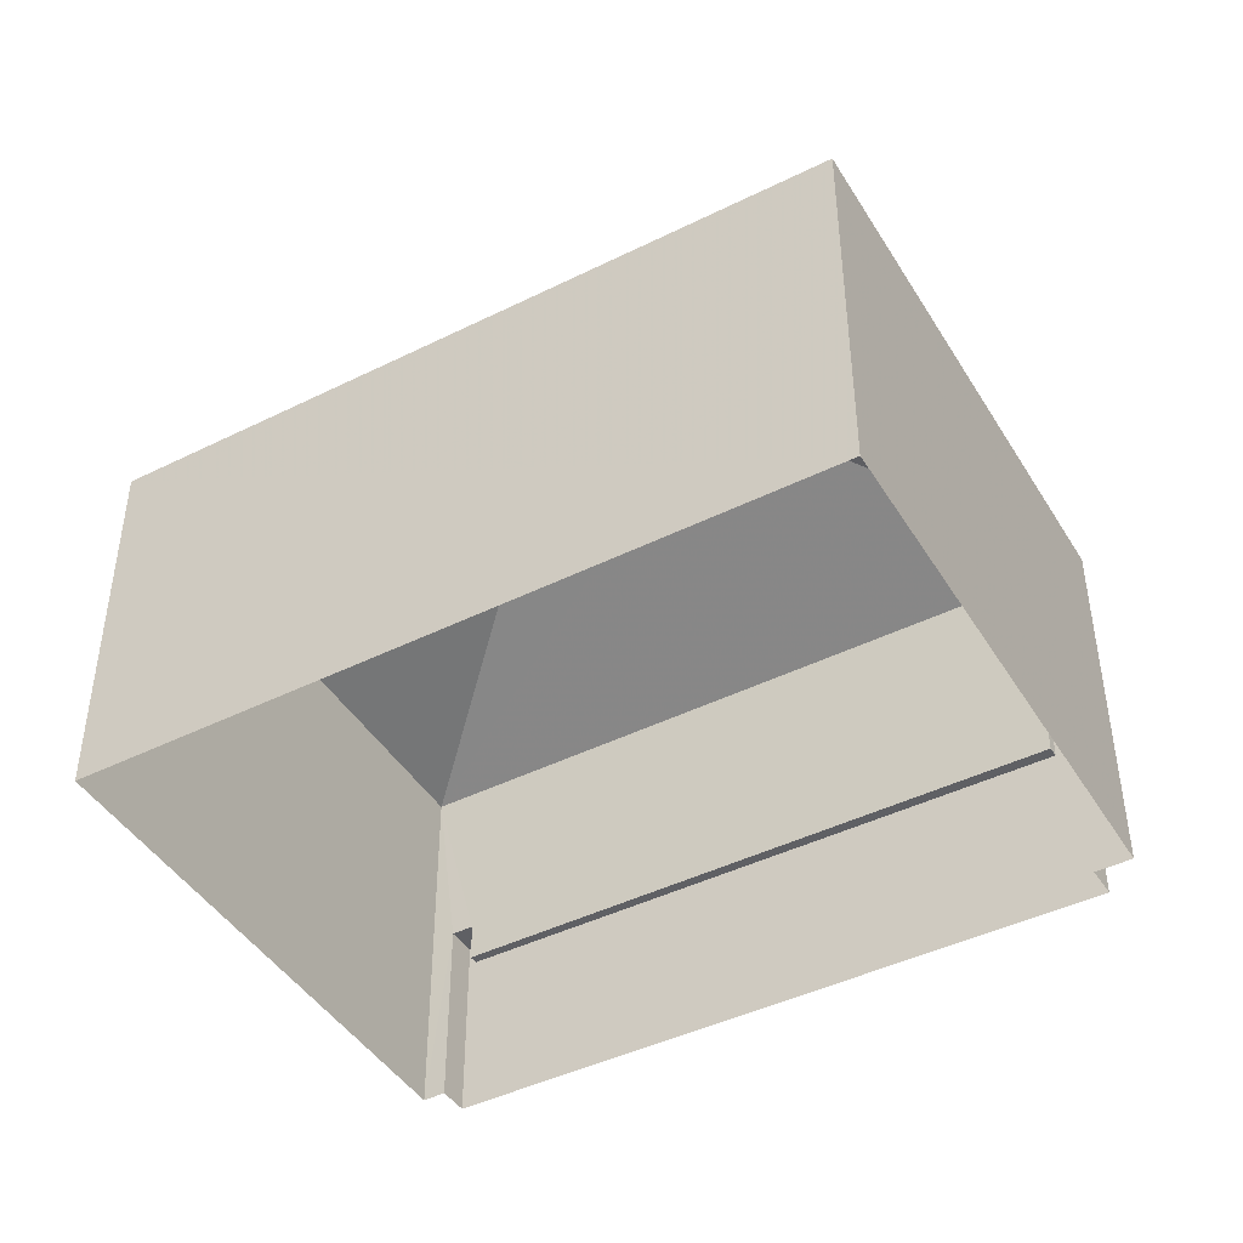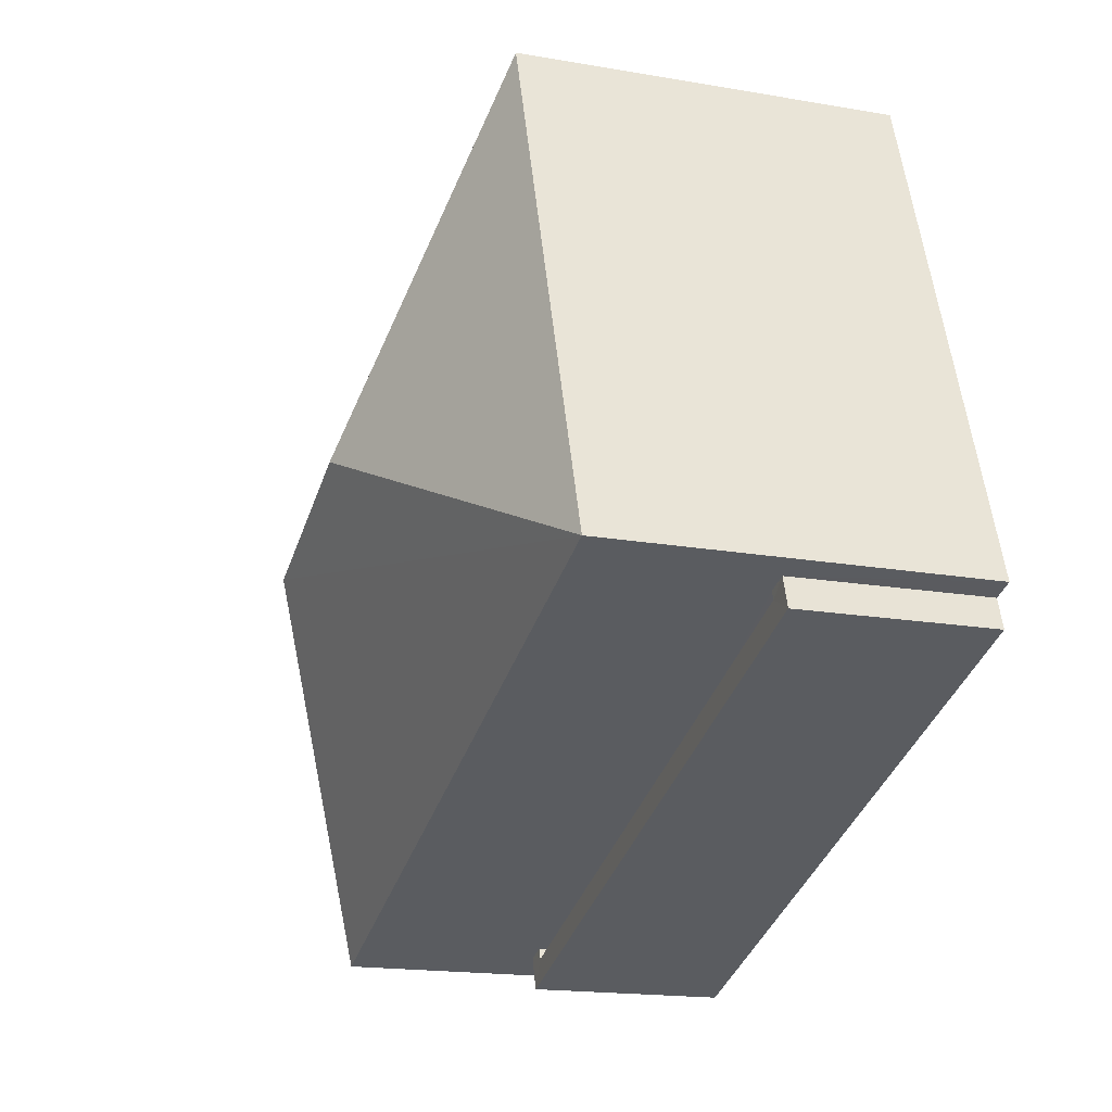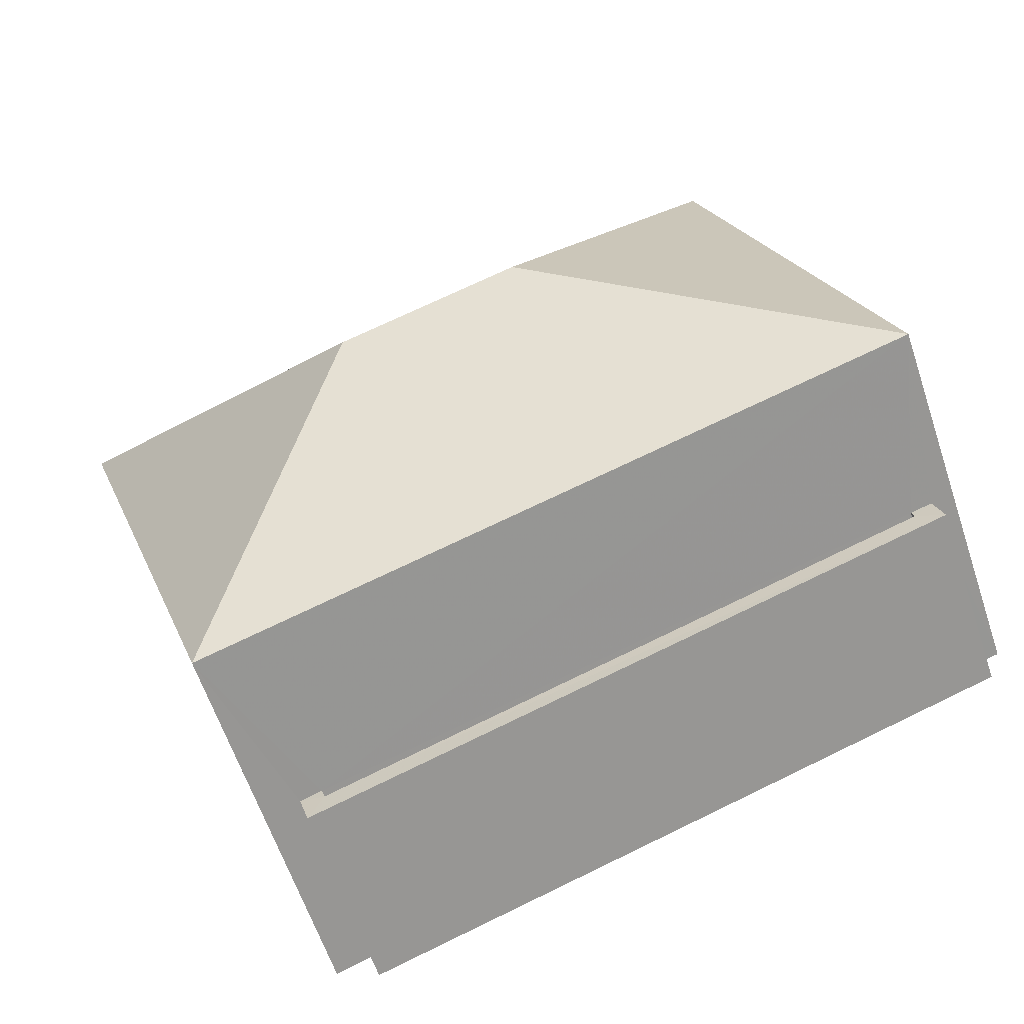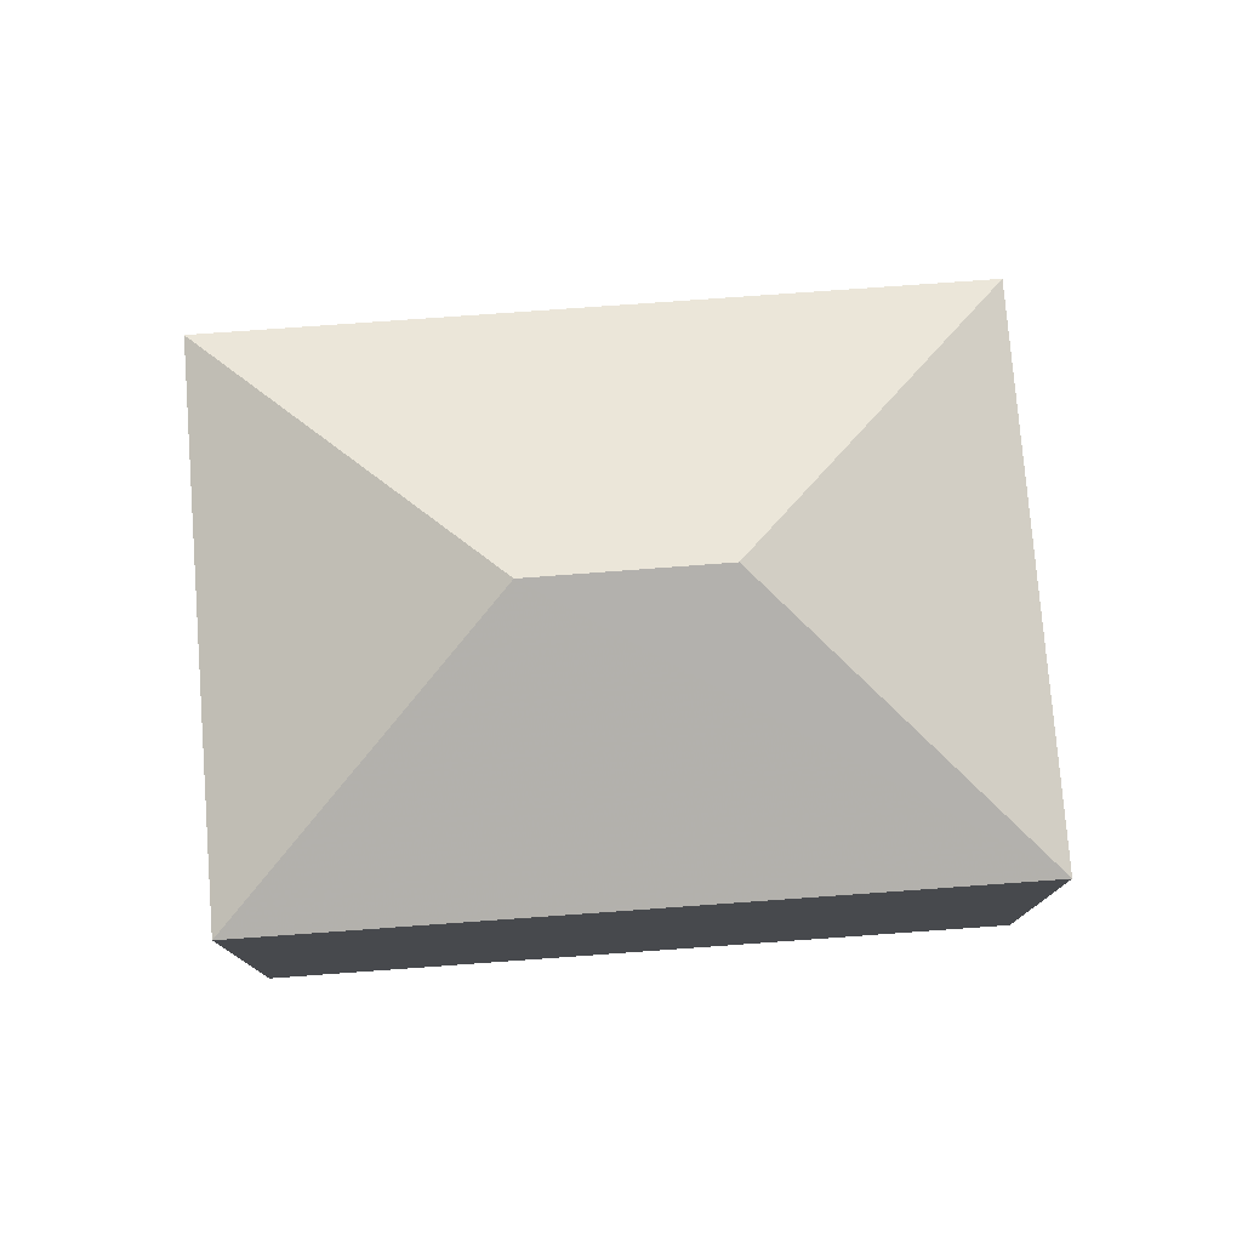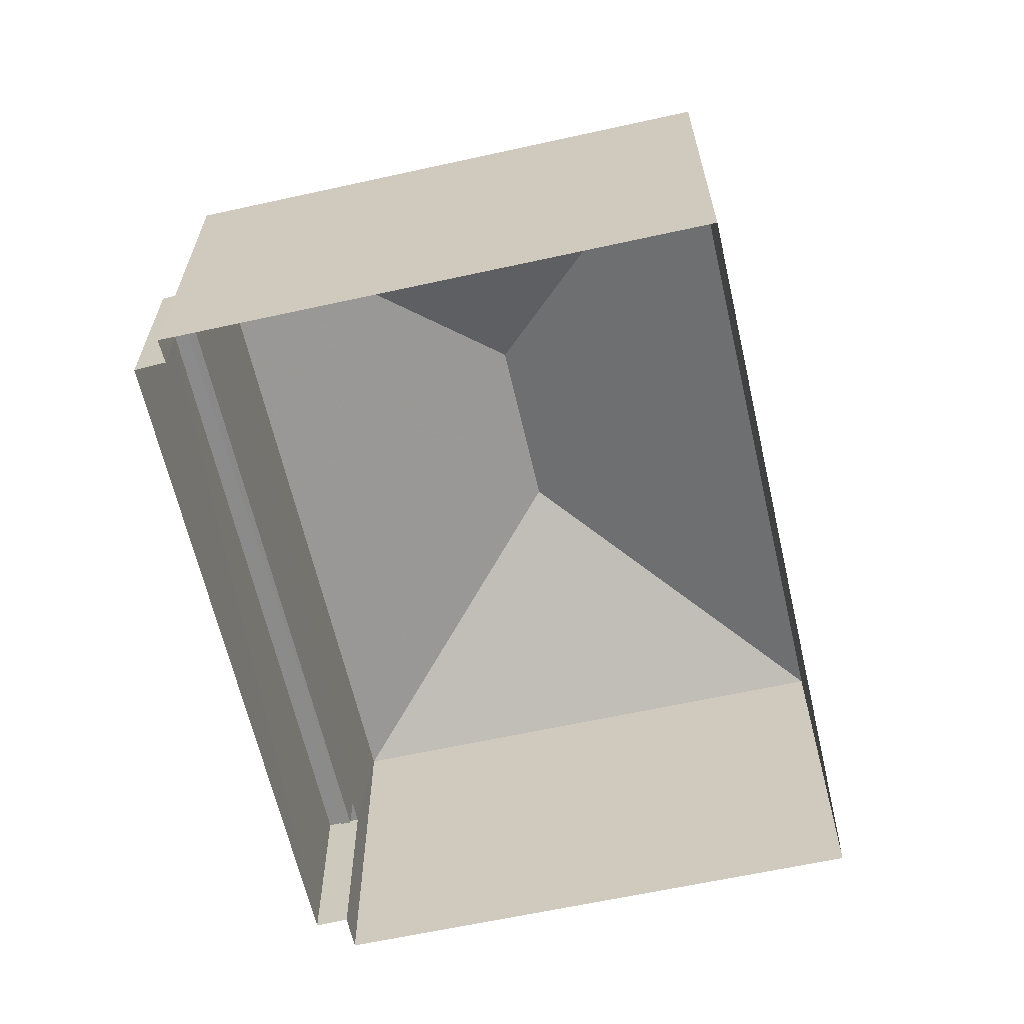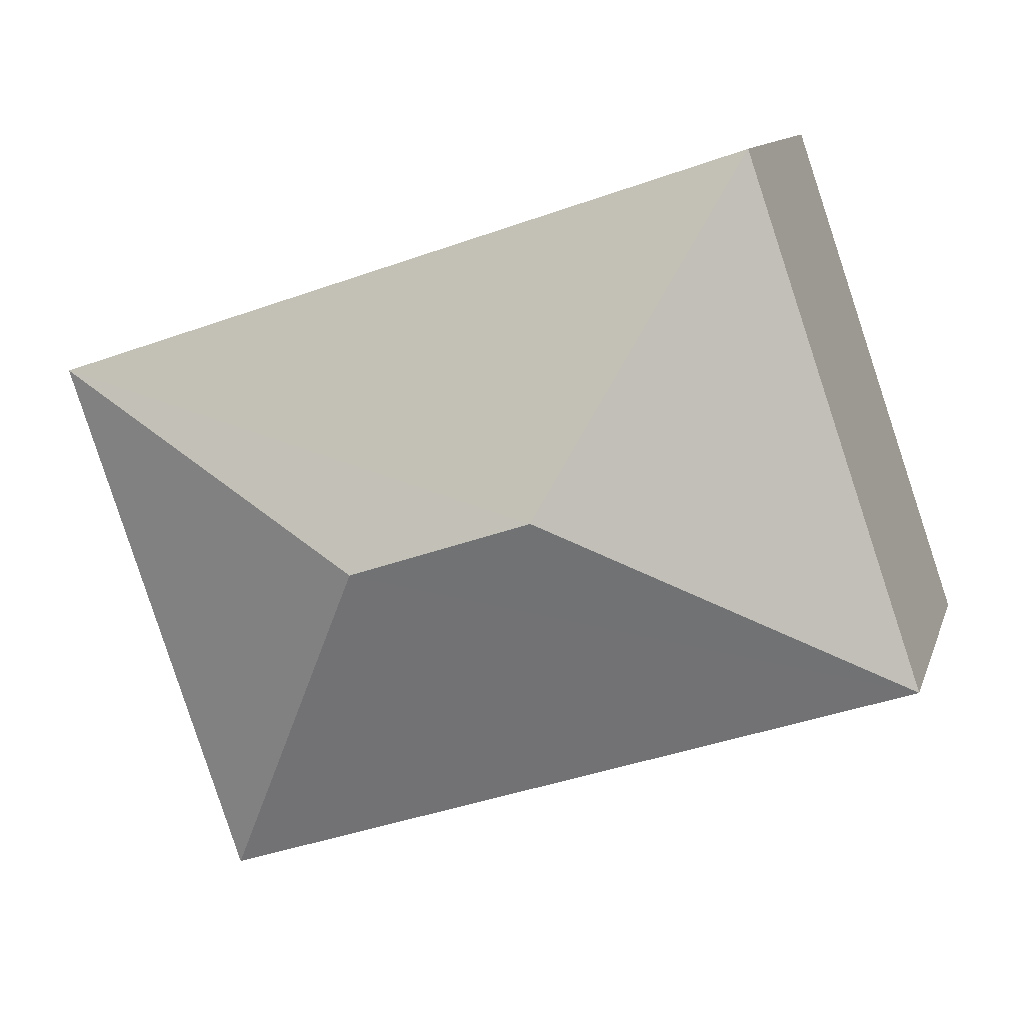
<metadata>
{"format":"obj","ext":"obj","renderer":"f3d","projection":"perspective","resolution":1024,"background":"white","views":[{"elev":-44.3,"azim":-131.5,"up":"+Z"},{"elev":-17.9,"azim":71.3,"up":"+Y"},{"elev":-62.3,"azim":18.5,"up":"+Y"},{"elev":77.4,"azim":-165.7,"up":"+Z"},{"elev":-63.7,"azim":121.4,"up":"+Z"},{"elev":11.3,"azim":14.6,"up":"+Y"}]}
</metadata>
<code>
v -8.932e+04 -1.009e+05 1.931
v -8.931e+04 -1.009e+05 1.929
v -8.932e+04 -1.009e+05 1.933
v -8.932e+04 -1.009e+05 1.933
v -8.931e+04 -1.009e+05 1.931
v -8.931e+04 -1.009e+05 1.931
v -8.932e+04 -1.009e+05 1.933
v -8.931e+04 -1.009e+05 1.931
v -8.932e+04 -1.009e+05 7.669
v -8.931e+04 -1.009e+05 9.494
v -8.931e+04 -1.009e+05 7.667
v -8.931e+04 -1.009e+05 7.669
v -8.932e+04 -1.009e+05 9.494
v -8.932e+04 -1.009e+05 7.671
v -8.932e+04 -1.009e+05 4.911
v -8.932e+04 -1.009e+05 4.911
v -8.932e+04 -1.009e+05 4.911
v -8.931e+04 -1.009e+05 4.909
v -8.931e+04 -1.009e+05 4.909
v -8.931e+04 -1.009e+05 4.909
v -8.931e+04 -1.009e+05 4.909
v -8.932e+04 -1.009e+05 4.911
v -8.932e+04 -1.009e+05 4.311
v -8.932e+04 -1.009e+05 4.311
v -8.931e+04 -1.009e+05 4.309
v -8.931e+04 -1.009e+05 4.309
f 1 2 3
f 1 3 4
f 2 5 6
f 7 3 8
f 3 6 8
f 2 6 3
f 9 10 11
f 12 13 14
f 15 16 17
f 18 19 20
f 18 21 19
f 22 16 15
f 21 16 22
f 21 18 16
f 23 24 25
f 26 23 25
f 10 12 11
f 10 13 12
f 13 9 14
f 13 10 9
f 4 9 1
f 4 14 9
f 15 7 22
f 15 3 7
f 26 25 18
f 20 26 18
f 11 2 1
f 9 11 1
f 21 7 8
f 21 22 7
f 17 16 24
f 23 17 24
f 6 5 19
f 5 12 19
f 3 15 4
f 17 12 14
f 23 26 20
f 4 15 14
f 23 20 17
f 15 17 14
f 19 12 20
f 20 12 17
f 6 21 8
f 6 19 21
f 16 25 24
f 16 18 25
f 11 12 5
f 2 11 5

</code>
